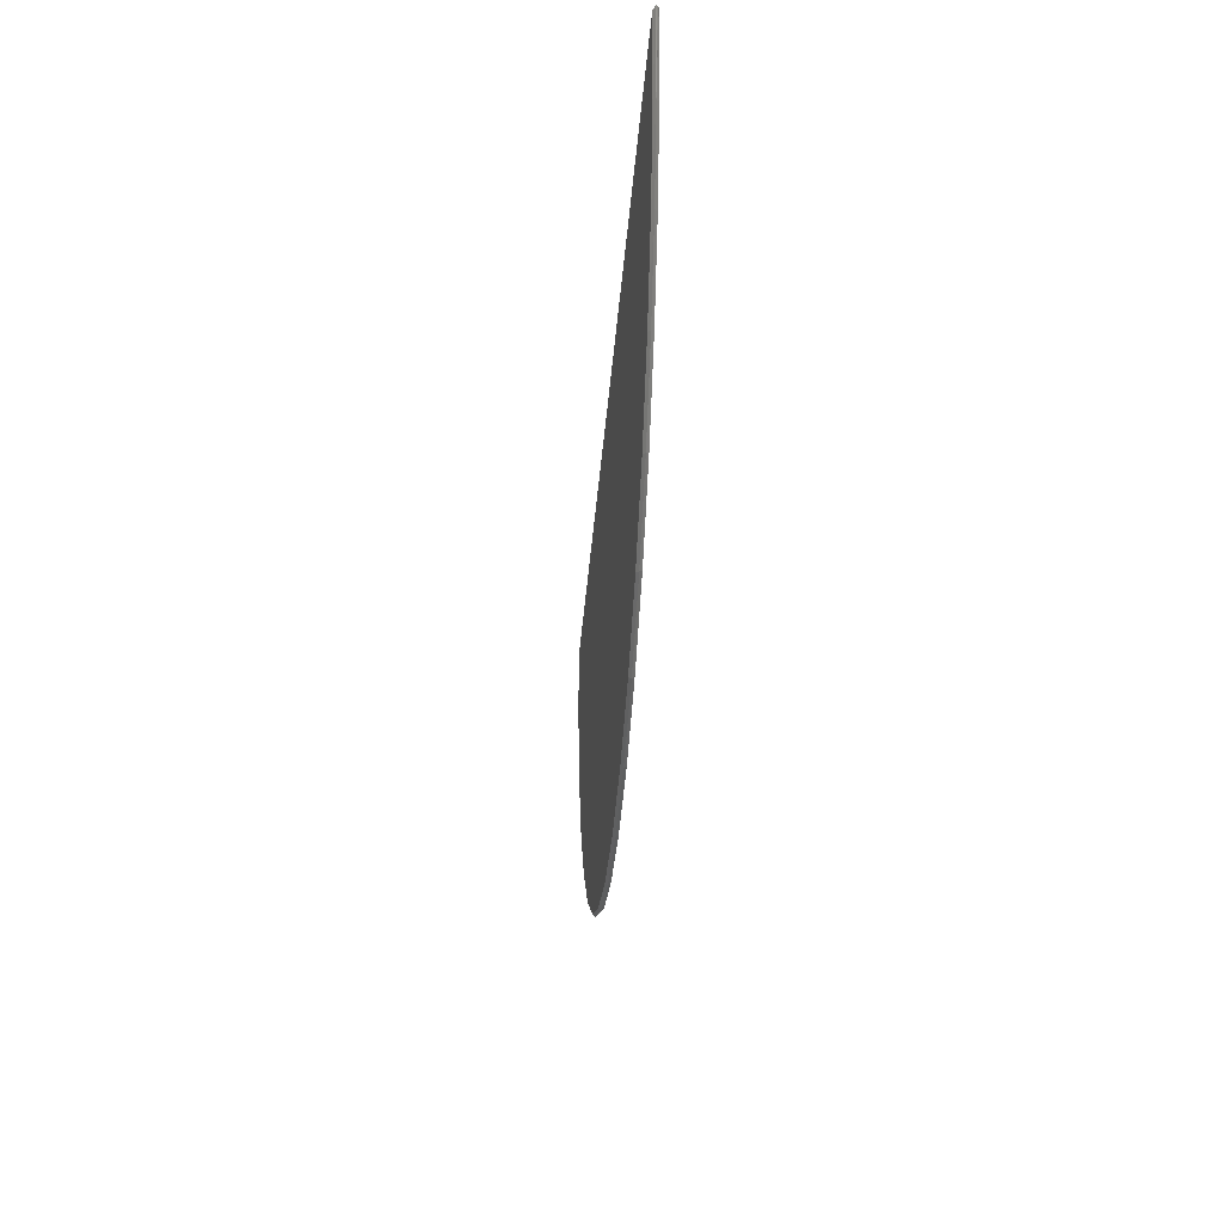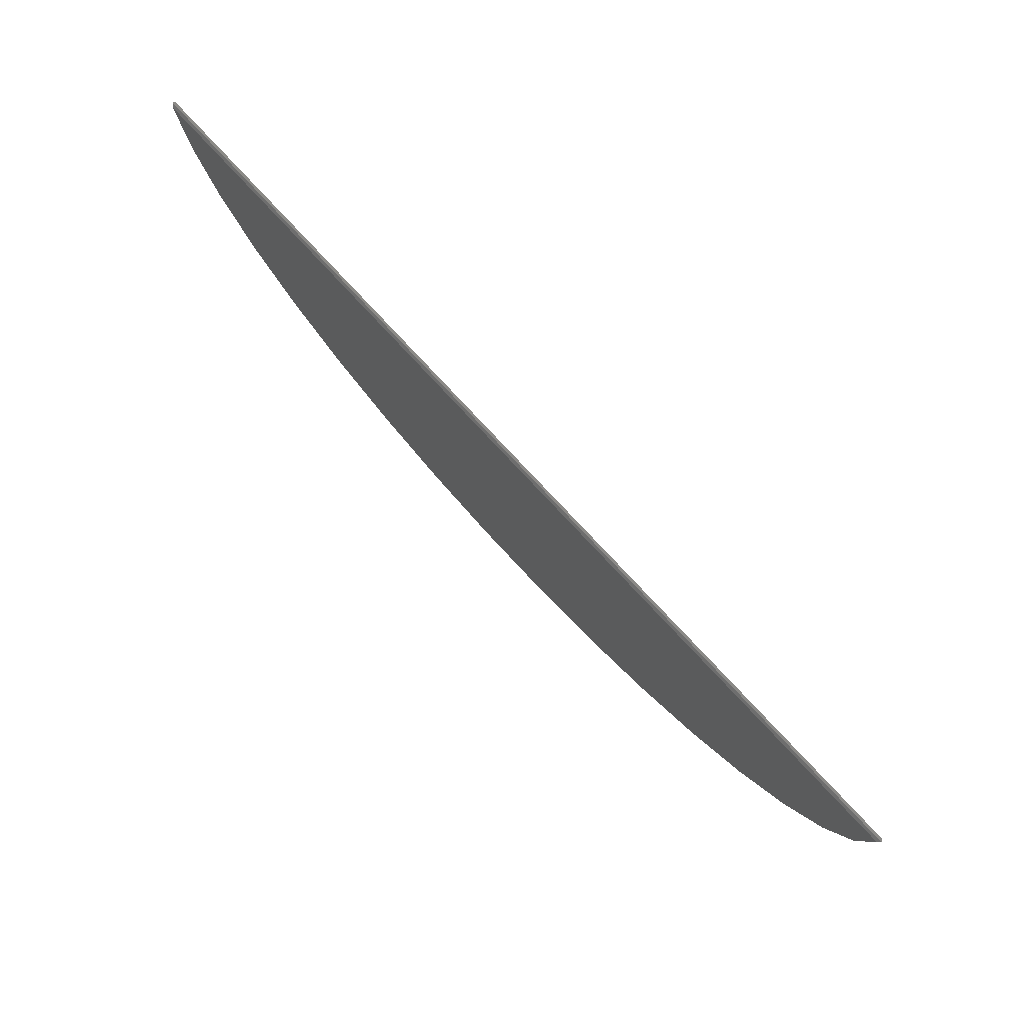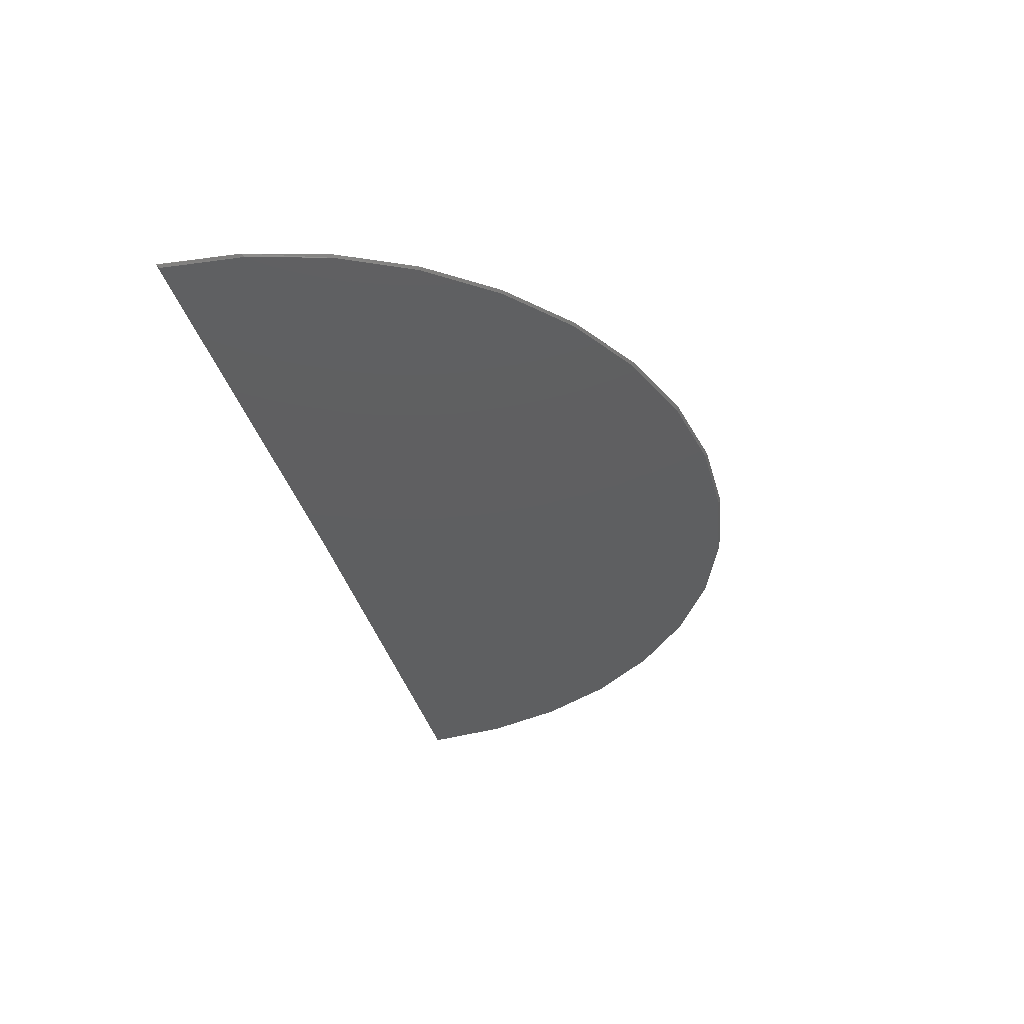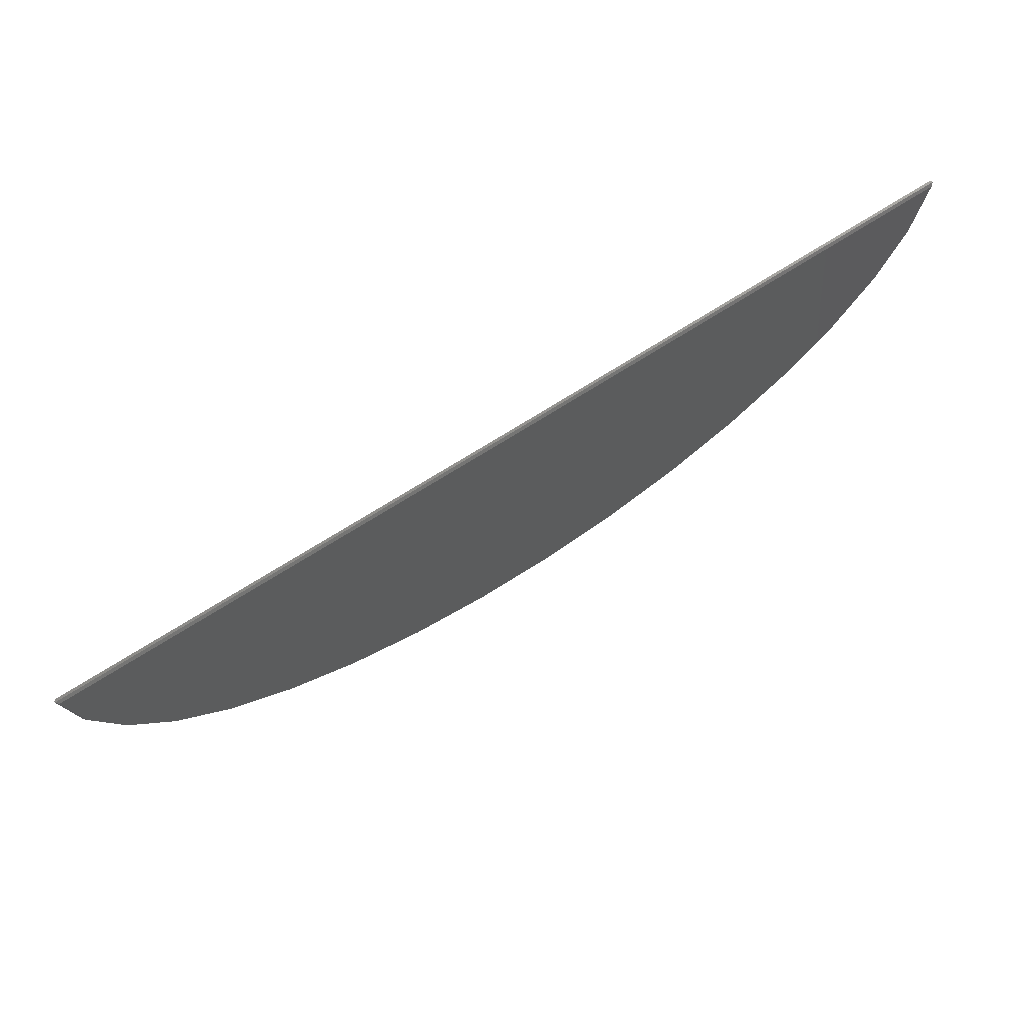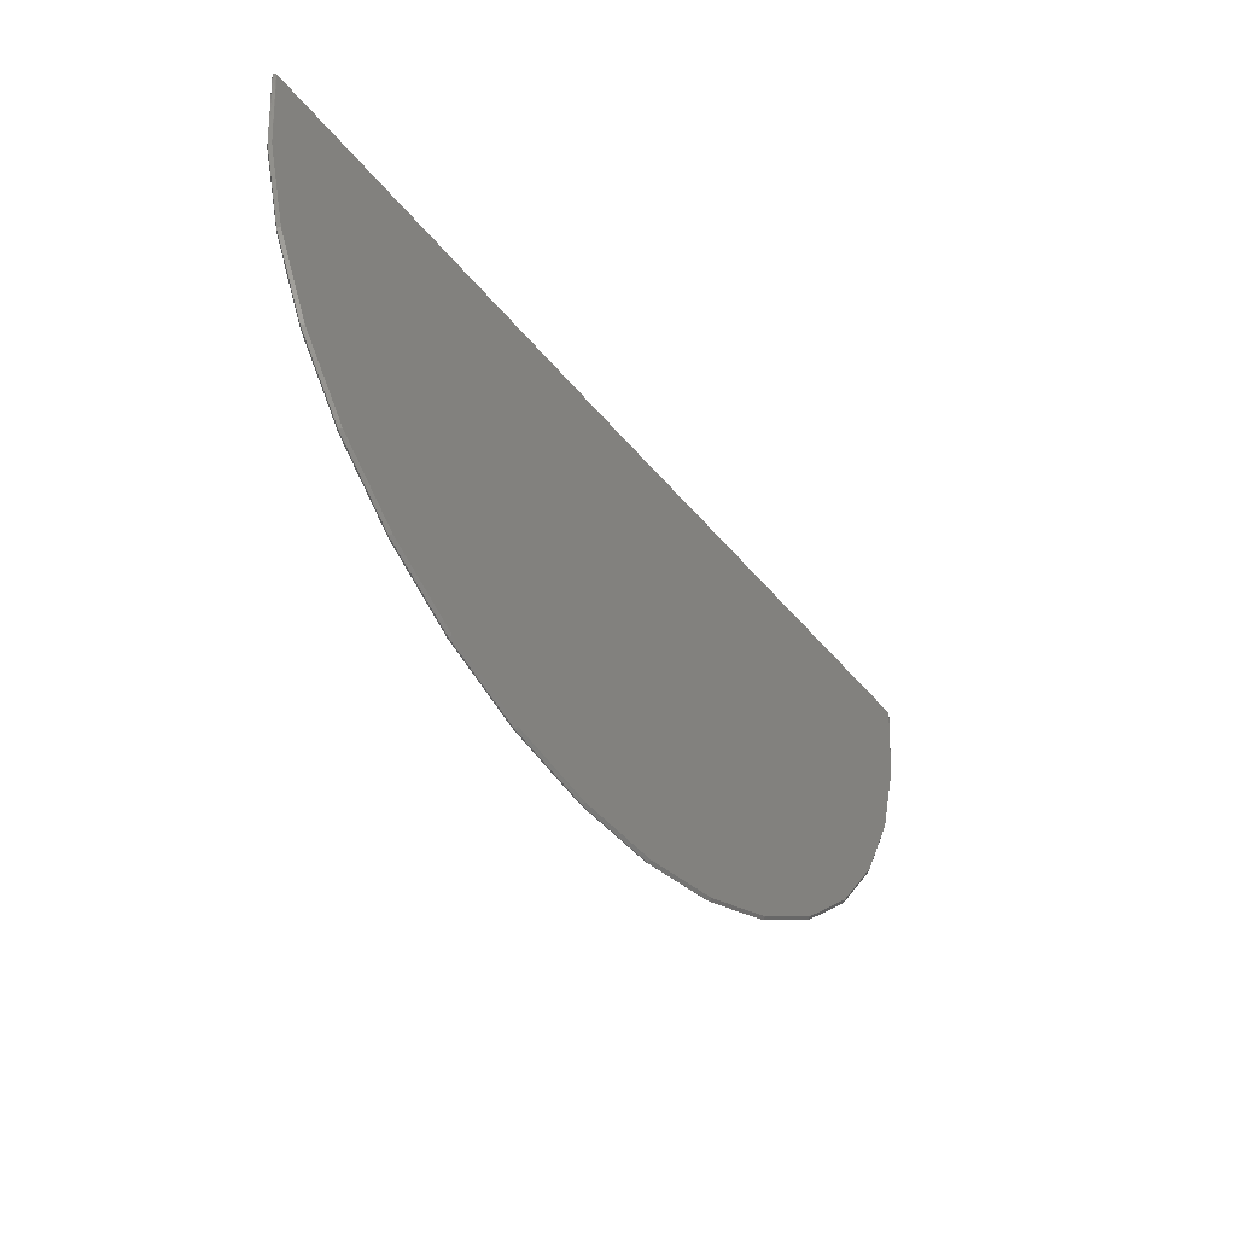
<metadata>
{"format":"stl","ext":"stl","renderer":"f3d","projection":"perspective","resolution":1024,"background":"white","views":[{"elev":-31.5,"azim":-94.0,"up":"+Y"},{"elev":77.7,"azim":-132.9,"up":"+Y"},{"elev":-38.0,"azim":-75.2,"up":"+Z"},{"elev":71.8,"azim":147.8,"up":"+Y"},{"elev":-44.2,"azim":-54.0,"up":"+Y"}]}
</metadata>
<code>
# stl→obj: 67 verts, 130 faces
v -2.25 0.01848 0.001524
v -2.249 0.01847 0.003152
v -2.248 0.01846 0.004813
v -0.75 4.811e-19 -1.275e-16
v -2.25 0.01848 -3.469e-18
v -2.247 0.01844 0.006472
v -2.244 0.01841 0.007592
v -2.242 0.01838 0.007977
v -0.75 9.724e-19 0.007977
v 0.7485 1.671e-16 0.004813
v 0.7494 1.671e-16 0.003152
v 0.7499 1.671e-16 0.001524
v 0.7422 1.666e-16 0.007977
v 0.7446 1.669e-16 0.007592
v 0.7468 1.671e-16 0.006472
v 0.75 1.436e-17 -8.546e-34
v -2.22 -0.2572 0.007977
v -2.147 -0.5239 0.007977
v 0.6406 -0.5411 0.007977
v 0.7166 -0.2753 0.007977
v 0.1449 -1.194 0.007977
v -1.426 -1.33 0.007977
v -0.09069 -1.339 0.007977
v -1.169 -1.432 0.007977
v -0.3489 -1.437 0.007977
v -0.8974 -1.485 0.007977
v -0.6209 -1.487 0.007977
v -1.66 -1.183 0.007977
v 0.3498 -1.008 0.007977
v -1.862 -0.9948 0.007977
v 0.517 -0.7883 0.007977
v -2.027 -0.7726 0.007977
v -2.033 -0.7767 -4.796e-14
v -1.859 -0.9979 -0.007812
v -1.868 -1 -5.285e-14
v -1.657 -1.185 -0.007812
v -1.664 -1.189 -5.862e-14
v -1.424 -1.331 -0.007812
v -1.429 -1.337 -6.55e-14
v -2.024 -0.7769 -0.007812
v -2.155 -0.5266 -4.441e-14
v -2.145 -0.5295 -0.007812
v -2.228 -0.2585 -4.241e-14
v -2.219 -0.264 -0.007812
v -2.242 0.01057 -0.007812
v 0.7243 -0.2767 -1.272e-13
v 0.7422 -0.007812 -0.007812
v 0.7153 -0.282 -0.007812
v 0.6479 -0.5439 -1.252e-13
v 0.6385 -0.5466 -0.007812
v 0.5236 -0.7924 -1.217e-13
v 0.5143 -0.7926 -0.007812
v 0.1423 -1.196 -0.007812
v -0.08724 -1.346 -1.041e-13
v -0.09275 -1.34 -0.007812
v 0.1496 -1.2 -1.11e-13
v 0.347 -1.012 -0.007812
v 0.3556 -1.014 -1.168e-13
v -0.8969 -1.485 -0.007812
v -1.171 -1.44 -7.305e-14
v -1.167 -1.433 -0.007812
v -0.8981 -1.493 -8.082e-14
v -0.6214 -1.487 -0.007812
v -0.6203 -1.494 -8.882e-14
v -0.3503 -1.438 -0.007812
v -0.3468 -1.445 -9.659e-14
v -0.75 -0.007812 -0.007812
f 1 2 3
f 4 5 1
f 4 1 3
f 4 3 6
f 4 6 7
f 4 7 8
f 4 8 9
f 10 11 12
f 4 9 13
f 4 13 14
f 4 14 15
f 4 15 10
f 4 10 12
f 4 12 16
f 17 18 19
f 17 19 20
f 17 20 13
f 17 13 9
f 17 9 8
f 21 22 23
f 23 22 24
f 23 24 25
f 25 24 26
f 25 26 27
f 22 21 28
f 28 21 29
f 28 29 30
f 30 29 31
f 30 31 32
f 32 31 19
f 32 19 18
f 33 34 35
f 35 34 36
f 35 36 37
f 37 36 38
f 37 38 39
f 34 33 40
f 40 33 41
f 40 41 42
f 42 41 43
f 42 43 44
f 44 43 5
f 44 5 45
f 46 47 16
f 47 46 48
f 48 46 49
f 48 49 50
f 50 49 51
f 50 51 52
f 53 54 55
f 54 53 56
f 56 53 57
f 56 57 58
f 58 57 52
f 58 52 51
f 59 60 61
f 61 60 39
f 61 39 38
f 60 59 62
f 62 59 63
f 62 63 64
f 64 63 65
f 64 65 66
f 66 65 55
f 66 55 54
f 5 4 45
f 45 4 67
f 4 16 67
f 67 16 47
f 19 49 46
f 31 51 49
f 31 49 19
f 29 58 51
f 29 51 31
f 21 56 58
f 21 58 29
f 23 54 56
f 23 56 21
f 25 66 54
f 25 54 23
f 27 64 66
f 27 66 25
f 26 62 64
f 26 64 27
f 24 60 62
f 24 62 26
f 22 39 60
f 22 60 24
f 28 37 39
f 28 39 22
f 30 35 37
f 30 37 28
f 32 33 35
f 32 35 30
f 18 41 33
f 18 33 32
f 17 41 18
f 8 7 17
f 16 12 46
f 43 41 17
f 43 17 7
f 43 7 6
f 43 6 3
f 43 3 2
f 43 2 1
f 43 1 5
f 20 19 46
f 20 46 12
f 20 12 11
f 20 11 10
f 20 10 15
f 20 15 14
f 20 14 13
f 44 45 67
f 44 67 47
f 44 47 48
f 44 48 50
f 44 50 42
f 63 59 65
f 65 59 61
f 65 61 55
f 55 61 38
f 55 38 53
f 53 38 36
f 53 36 57
f 57 36 34
f 57 34 52
f 52 34 40
f 52 40 50
f 50 40 42

</code>
